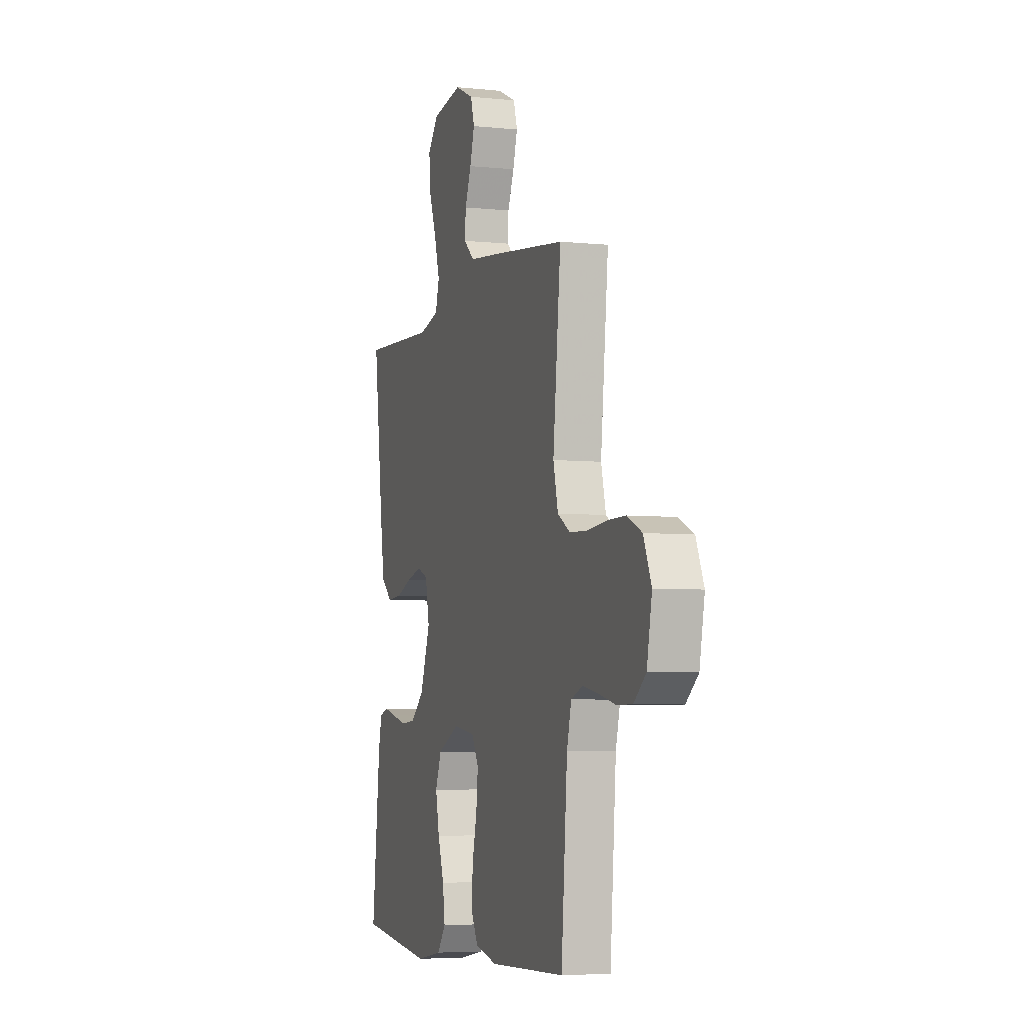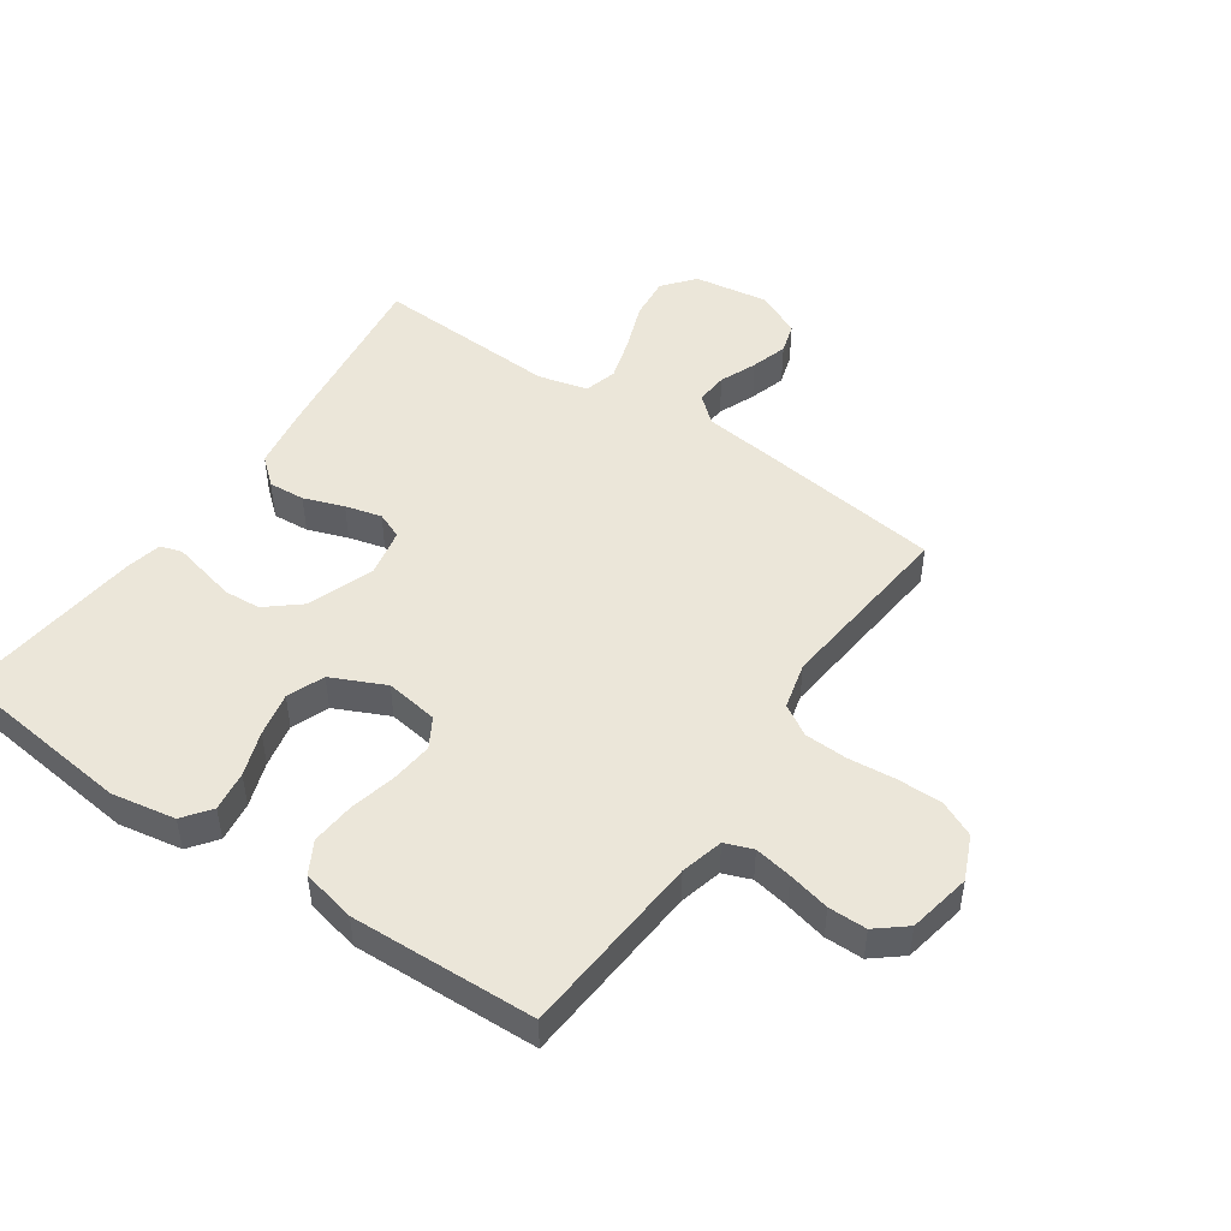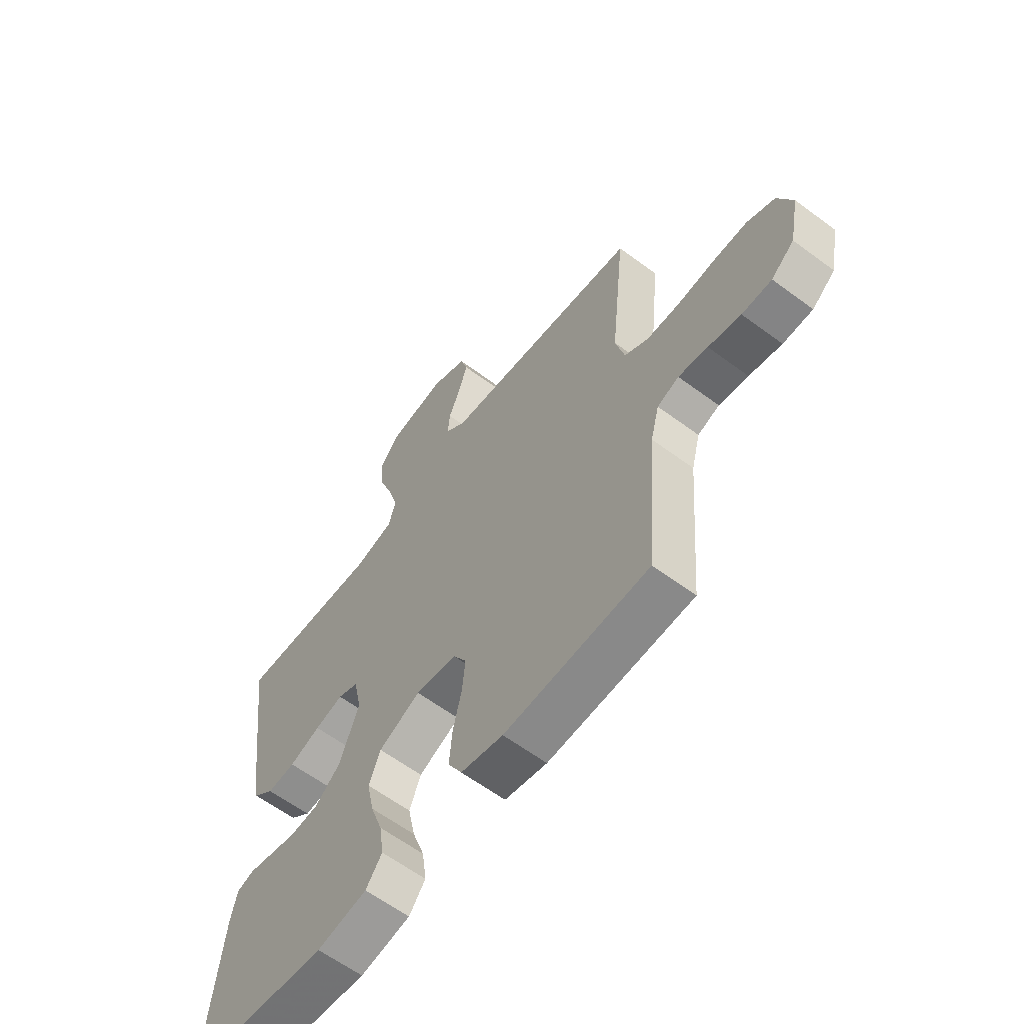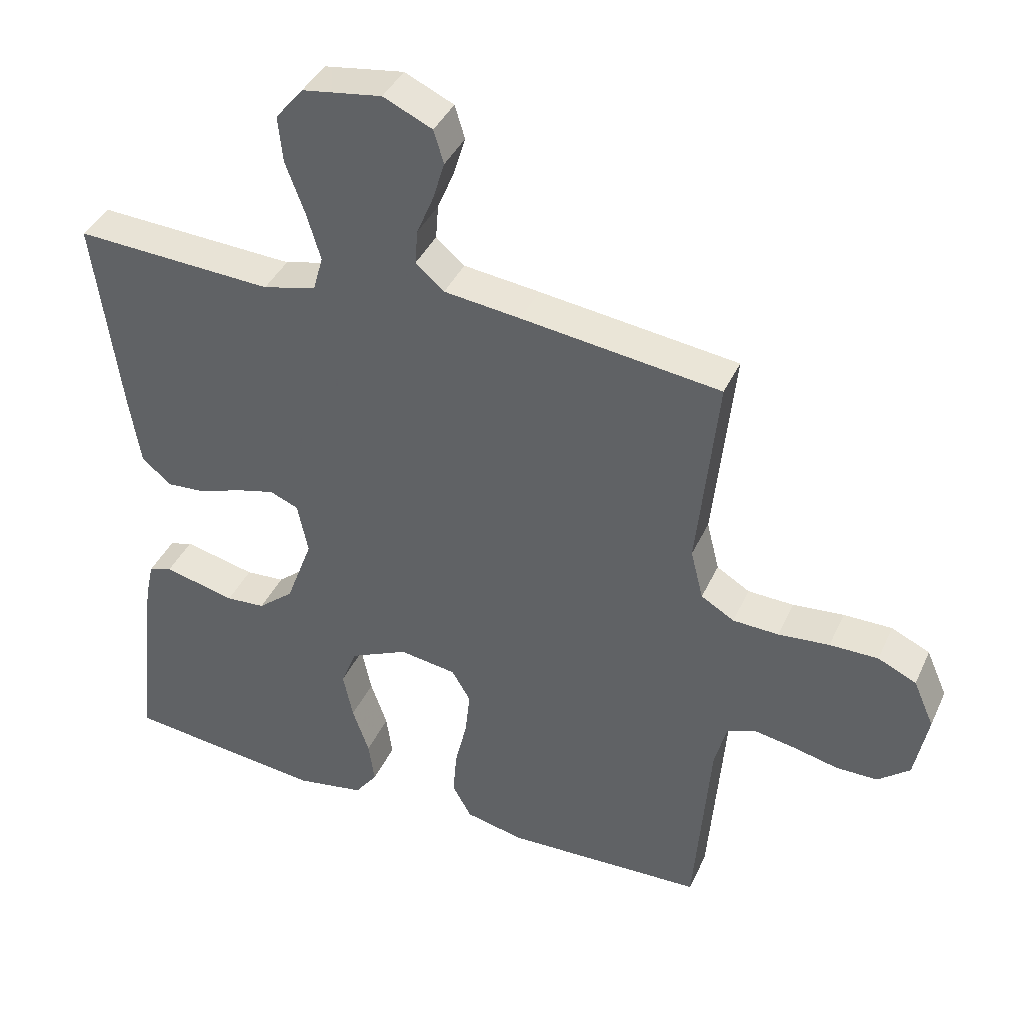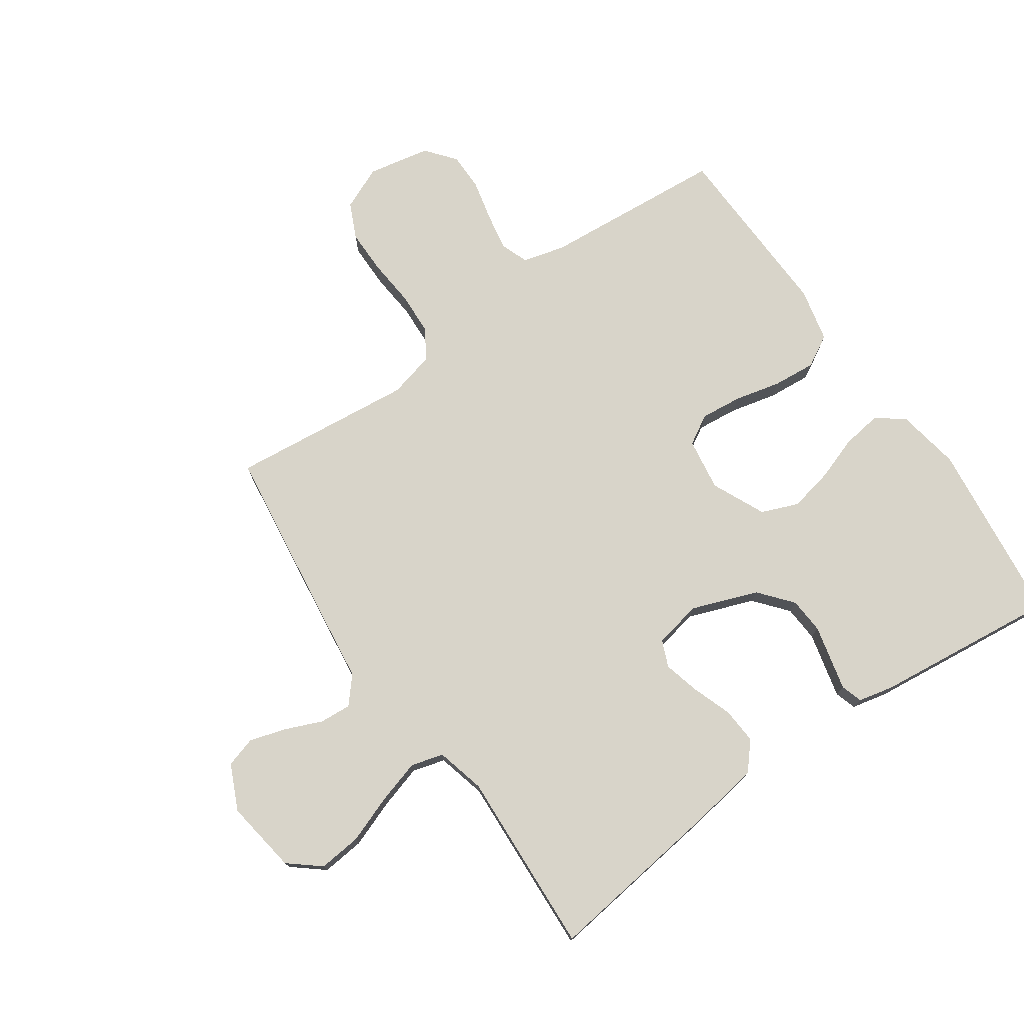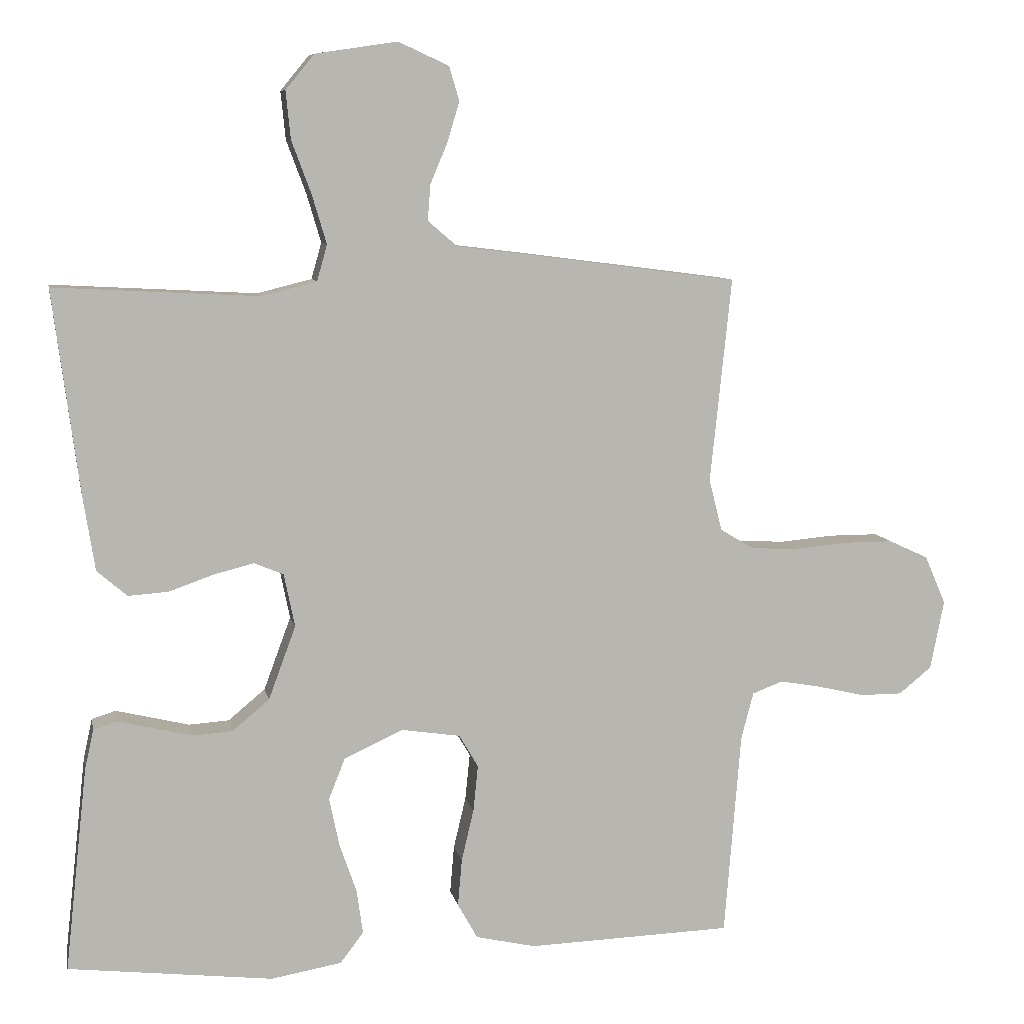
<metadata>
{"format":"obj","ext":"obj","renderer":"f3d","projection":"perspective","resolution":1024,"background":"white","views":[{"elev":-5.3,"azim":-107.8,"up":"+Z"},{"elev":48.3,"azim":-145.7,"up":"+Y"},{"elev":-61.5,"azim":-127.1,"up":"+Z"},{"elev":39.7,"azim":-157.1,"up":"+Z"},{"elev":75.3,"azim":55.2,"up":"+Y"},{"elev":8.5,"azim":168.9,"up":"+Z"}]}
</metadata>
<code>
v 0.5 0.07 0.5
v 0.461 0.07 0.2
v 0.444 0.07 0.092
v 0.4 0.07 0.054
v 0.341 0.07 0.058
v 0.276 0.07 0.081
v 0.217 0.07 0.096
v 0.174 0.07 0.078
v 0.158 0.07 0
v 0.198 0.07 -0.108
v 0.252 0.07 -0.153
v 0.311 0.07 -0.157
v 0.369 0.07 -0.143
v 0.419 0.07 -0.131
v 0.454 0.07 -0.142
v 0.467 0.07 -0.2
v 0.5 0.07 -0.5
v 0.2 0.07 -0.535
v 0.096 0.07 -0.517
v 0.062 0.07 -0.472
v 0.071 0.07 -0.407
v 0.096 0.07 -0.335
v 0.111 0.07 -0.263
v 0.087 0.07 -0.203
v 0 0.07 -0.163
v -0.086 0.07 -0.176
v -0.114 0.07 -0.224
v -0.107 0.07 -0.292
v -0.089 0.07 -0.368
v -0.083 0.07 -0.438
v -0.112 0.07 -0.49
v -0.2 0.07 -0.51
v -0.5 0.07 -0.5
v -0.524 0.07 -0.2
v -0.542 0.07 -0.131
v -0.587 0.07 -0.114
v -0.648 0.07 -0.125
v -0.716 0.07 -0.141
v -0.778 0.07 -0.141
v -0.826 0.07 -0.102
v -0.846 0.07 0
v -0.815 0.07 0.071
v -0.757 0.07 0.098
v -0.684 0.07 0.098
v -0.607 0.07 0.091
v -0.538 0.07 0.094
v -0.488 0.07 0.124
v -0.469 0.07 0.2
v -0.5 0.07 0.5
v -0.2 0.07 0.539
v -0.085 0.07 0.553
v -0.042 0.07 0.59
v -0.046 0.07 0.642
v -0.071 0.07 0.702
v -0.089 0.07 0.761
v -0.074 0.07 0.811
v 0 0.07 0.845
v 0.12 0.07 0.827
v 0.162 0.07 0.776
v 0.155 0.07 0.706
v 0.126 0.07 0.628
v 0.105 0.07 0.557
v 0.12 0.07 0.504
v 0.2 0.07 0.484
v 0.5 0 0.5
v 0.461 0 0.2
v 0.444 0 0.092
v 0.4 0 0.054
v 0.341 0 0.058
v 0.276 0 0.081
v 0.217 0 0.096
v 0.174 0 0.078
v 0.158 0 0
v 0.198 0 -0.108
v 0.252 0 -0.153
v 0.311 0 -0.157
v 0.369 0 -0.143
v 0.419 0 -0.131
v 0.454 0 -0.142
v 0.467 0 -0.2
v 0.5 0 -0.5
v 0.2 0 -0.535
v 0.096 0 -0.517
v 0.062 0 -0.472
v 0.071 0 -0.407
v 0.096 0 -0.335
v 0.111 0 -0.263
v 0.087 0 -0.203
v 0 0 -0.163
v -0.086 0 -0.176
v -0.114 0 -0.224
v -0.107 0 -0.292
v -0.089 0 -0.368
v -0.083 0 -0.438
v -0.112 0 -0.49
v -0.2 0 -0.51
v -0.5 0 -0.5
v -0.524 0 -0.2
v -0.542 0 -0.131
v -0.587 0 -0.114
v -0.648 0 -0.125
v -0.716 0 -0.141
v -0.778 0 -0.141
v -0.826 0 -0.102
v -0.846 0 0
v -0.815 0 0.071
v -0.757 0 0.098
v -0.684 0 0.098
v -0.607 0 0.091
v -0.538 0 0.094
v -0.488 0 0.124
v -0.469 0 0.2
v -0.5 0 0.5
v -0.2 0 0.539
v -0.085 0 0.553
v -0.042 0 0.59
v -0.046 0 0.642
v -0.071 0 0.702
v -0.089 0 0.761
v -0.074 0 0.811
v 0 0 0.845
v 0.12 0 0.827
v 0.162 0 0.776
v 0.155 0 0.706
v 0.126 0 0.628
v 0.105 0 0.557
v 0.12 0 0.504
v 0.2 0 0.484
f 58 59 60 61
f 58 61 62
f 57 58 62
f 56 57 62 63
f 53 54 55 56
f 48 49 50 51
f 47 48 51 52
f 42 43 44 45
f 42 45 46
f 41 42 46
f 40 41 46
f 37 38 39 40
f 36 37 40 46
f 35 36 46 47
f 31 32 33 34
f 28 29 30 31
f 27 28 31 34
f 26 27 34 35
f 19 20 21 22
f 19 22 23
f 18 19 23
f 17 18 23
f 16 17 23 24
f 12 13 14 15
f 12 15 16 24
f 3 4 5 6
f 3 6 7
f 64 1 2 3
f 63 64 3 7
f 53 56 63 7
f 26 35 47 52
f 25 26 52
f 24 25 52
f 11 12 24
f 10 11 24
f 9 10 24
f 8 9 24 52
f 7 8 52 53
f 125 124 123 122
f 126 125 122
f 126 122 121
f 127 126 121 120
f 120 119 118 117
f 115 114 113 112
f 116 115 112 111
f 109 108 107 106
f 110 109 106
f 110 106 105
f 110 105 104
f 104 103 102 101
f 110 104 101 100
f 111 110 100 99
f 98 97 96 95
f 95 94 93 92
f 98 95 92 91
f 99 98 91 90
f 86 85 84 83
f 87 86 83
f 87 83 82
f 87 82 81
f 88 87 81 80
f 79 78 77 76
f 88 80 79 76
f 70 69 68 67
f 71 70 67
f 67 66 65 128
f 71 67 128 127
f 71 127 120 117
f 116 111 99 90
f 116 90 89
f 116 89 88
f 88 76 75
f 88 75 74
f 88 74 73
f 116 88 73 72
f 117 116 72 71
f 1 65 66 2
f 2 66 67 3
f 3 67 68 4
f 4 68 69 5
f 5 69 70 6
f 6 70 71 7
f 7 71 72 8
f 8 72 73 9
f 9 73 74 10
f 10 74 75 11
f 11 75 76 12
f 12 76 77 13
f 13 77 78 14
f 14 78 79 15
f 15 79 80 16
f 16 80 81 17
f 17 81 82 18
f 18 82 83 19
f 19 83 84 20
f 20 84 85 21
f 21 85 86 22
f 22 86 87 23
f 23 87 88 24
f 24 88 89 25
f 25 89 90 26
f 26 90 91 27
f 27 91 92 28
f 28 92 93 29
f 29 93 94 30
f 30 94 95 31
f 31 95 96 32
f 32 96 97 33
f 33 97 98 34
f 34 98 99 35
f 35 99 100 36
f 36 100 101 37
f 37 101 102 38
f 38 102 103 39
f 39 103 104 40
f 40 104 105 41
f 41 105 106 42
f 42 106 107 43
f 43 107 108 44
f 44 108 109 45
f 45 109 110 46
f 46 110 111 47
f 47 111 112 48
f 48 112 113 49
f 49 113 114 50
f 50 114 115 51
f 51 115 116 52
f 52 116 117 53
f 53 117 118 54
f 54 118 119 55
f 55 119 120 56
f 56 120 121 57
f 57 121 122 58
f 58 122 123 59
f 59 123 124 60
f 60 124 125 61
f 61 125 126 62
f 62 126 127 63
f 63 127 128 64
f 64 128 65 1

</code>
